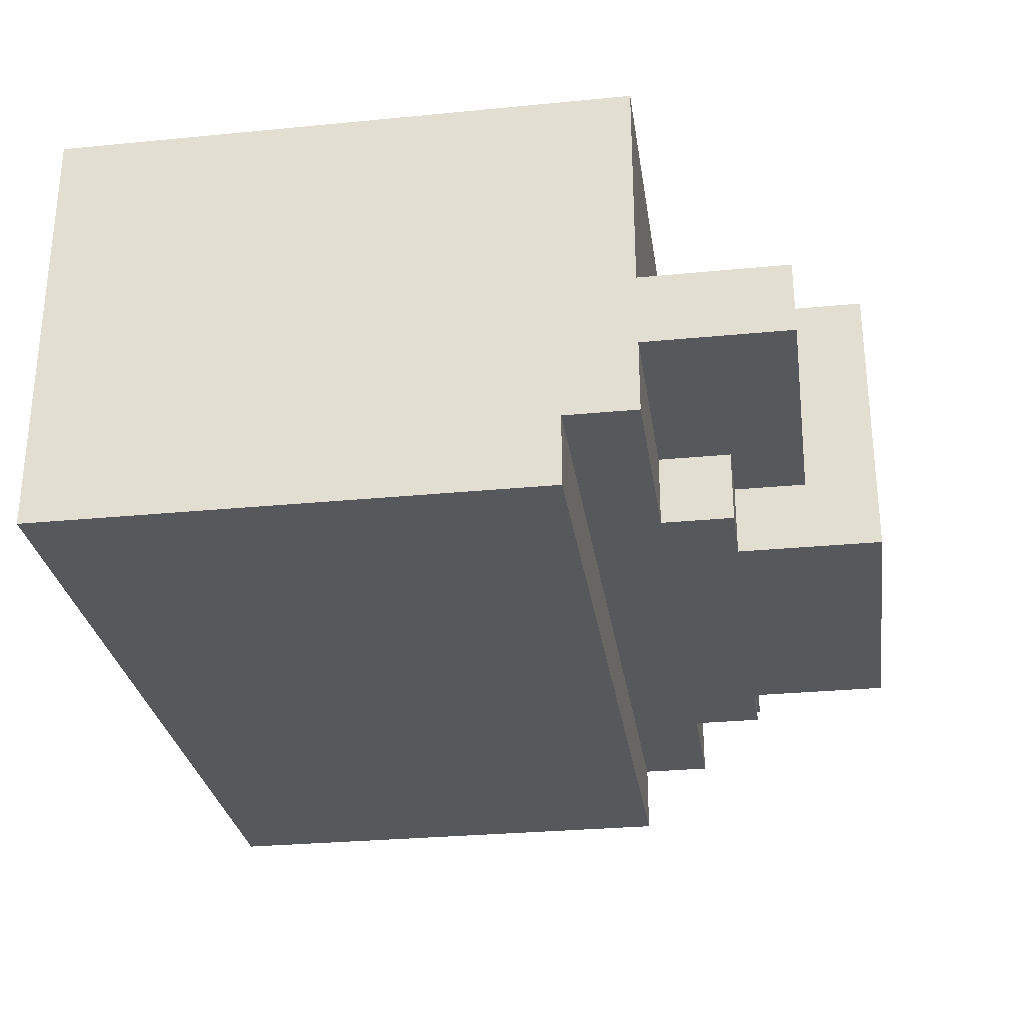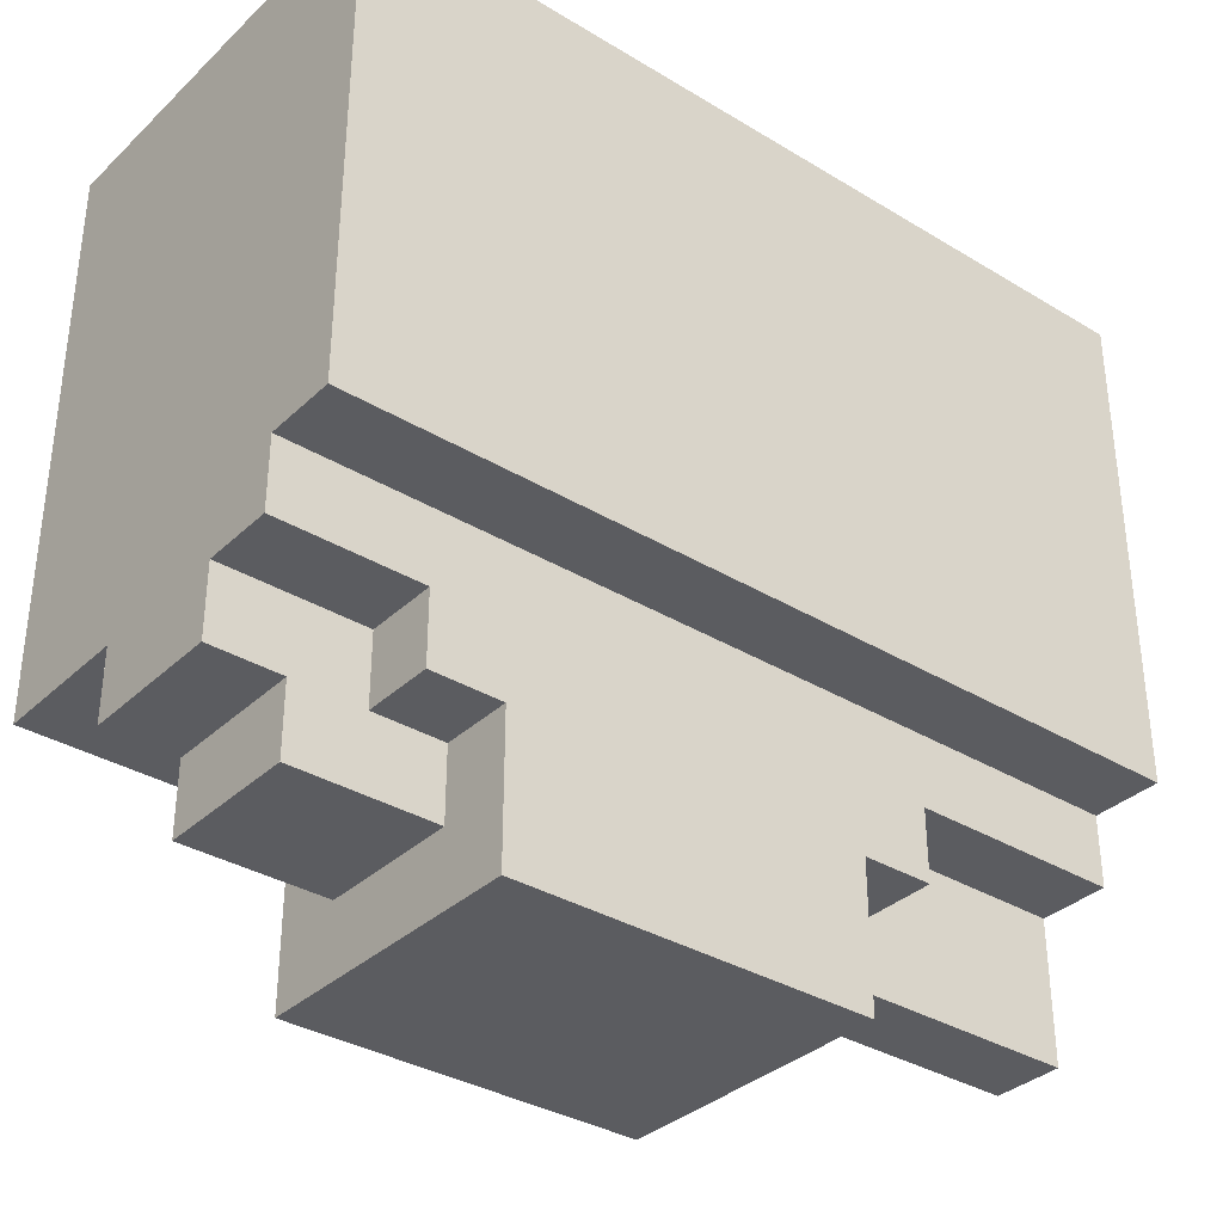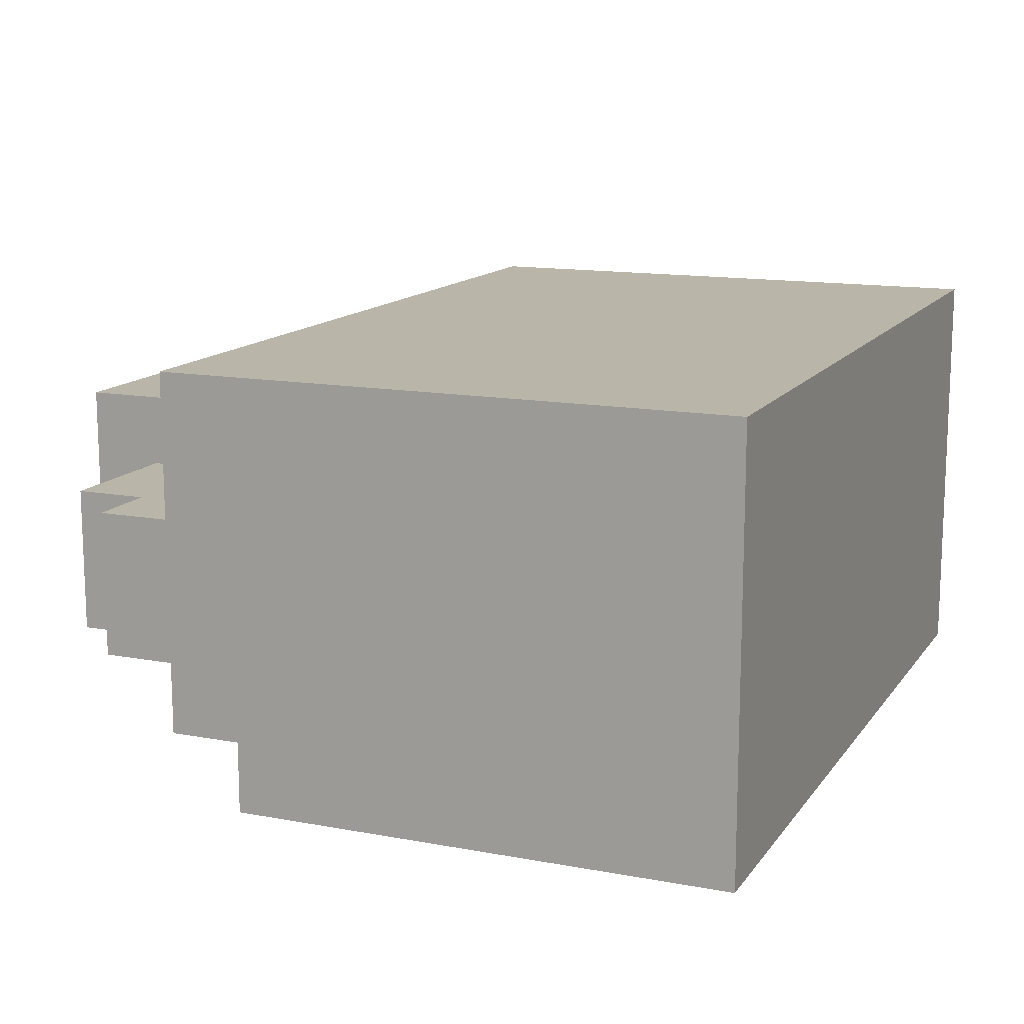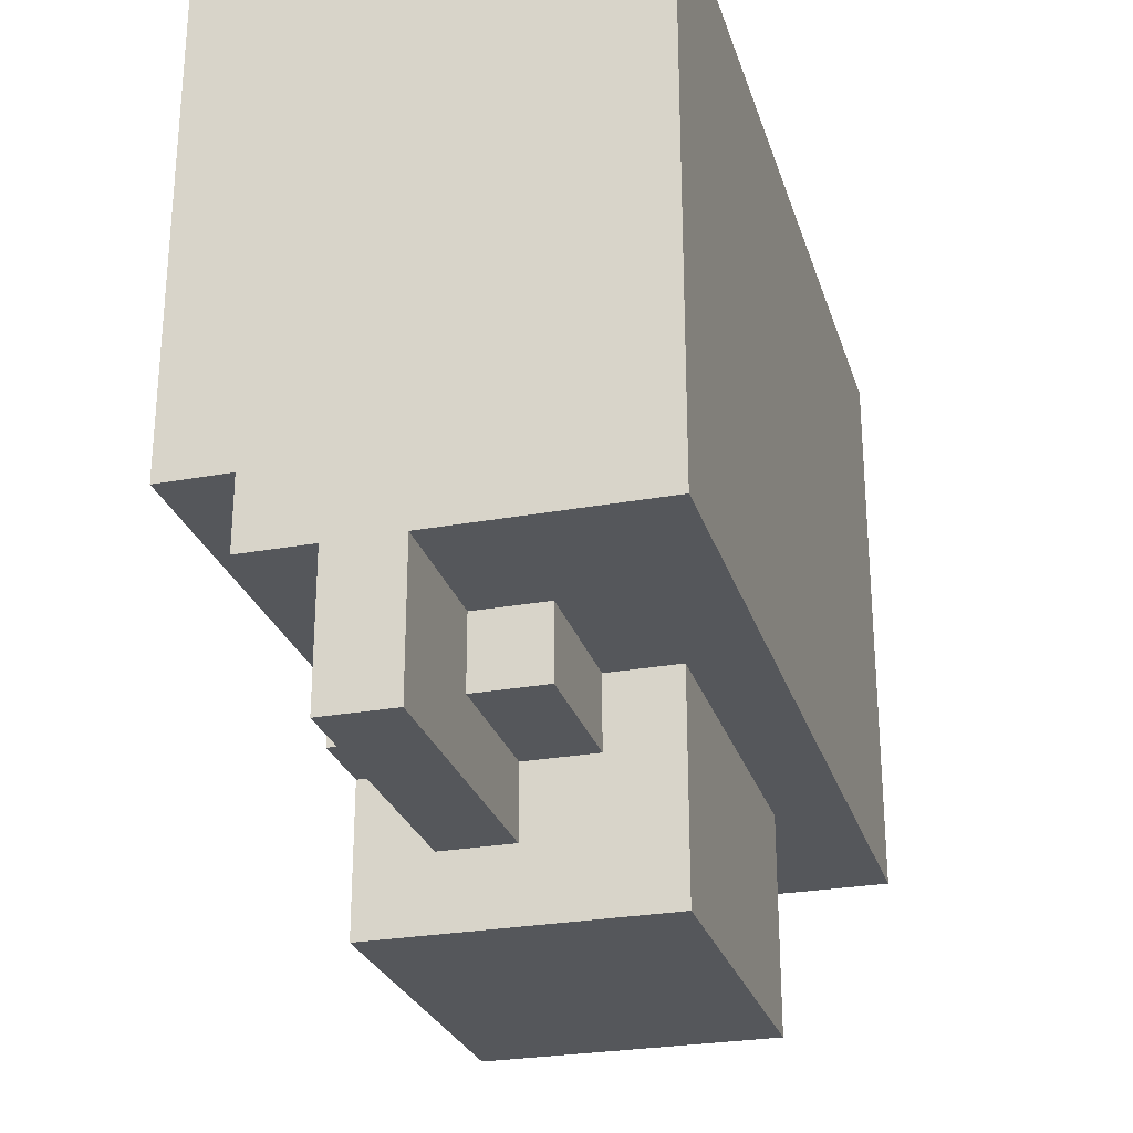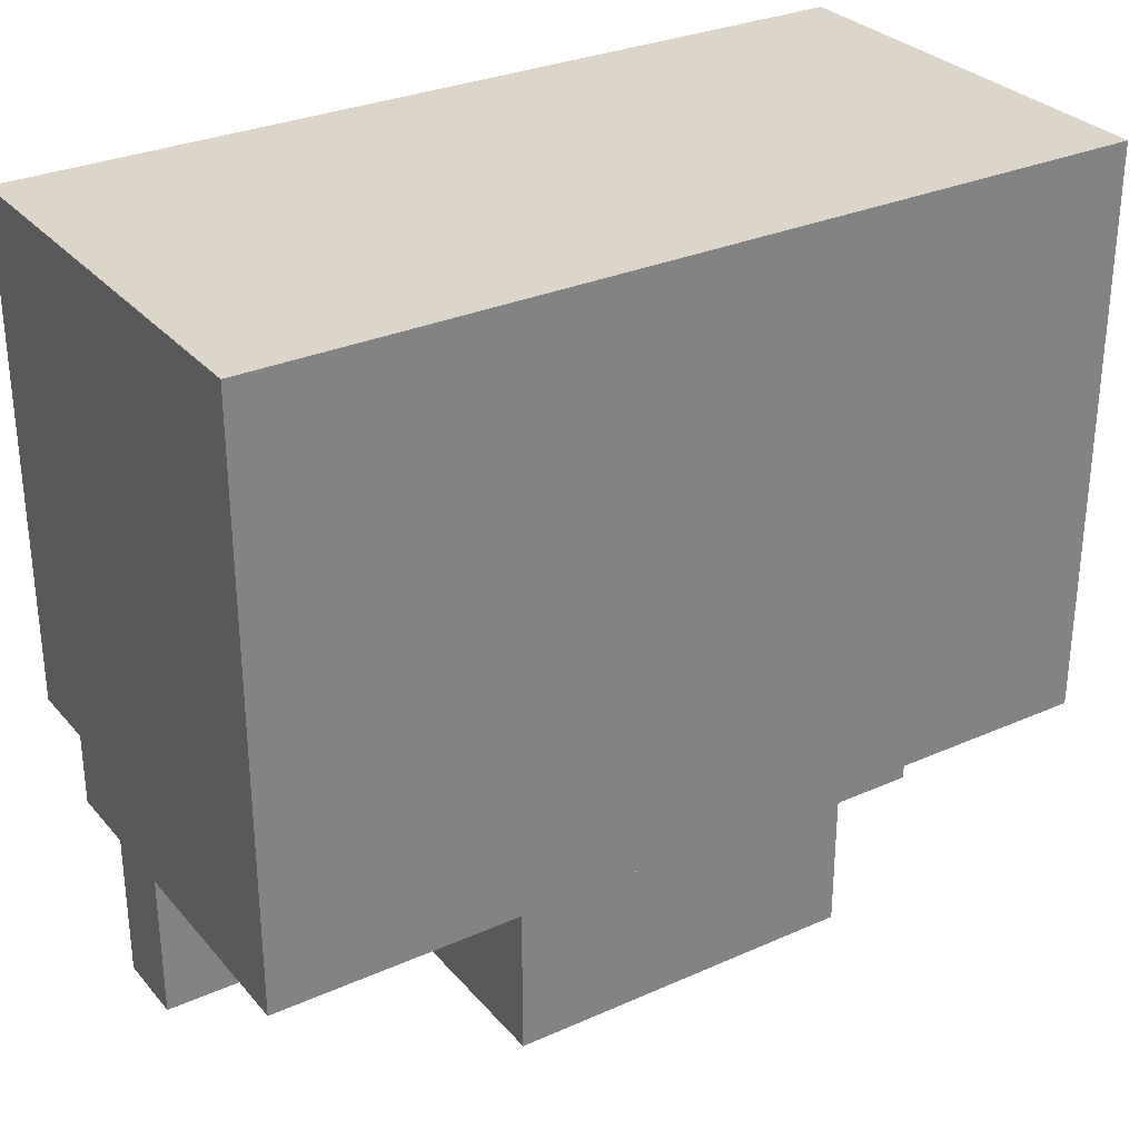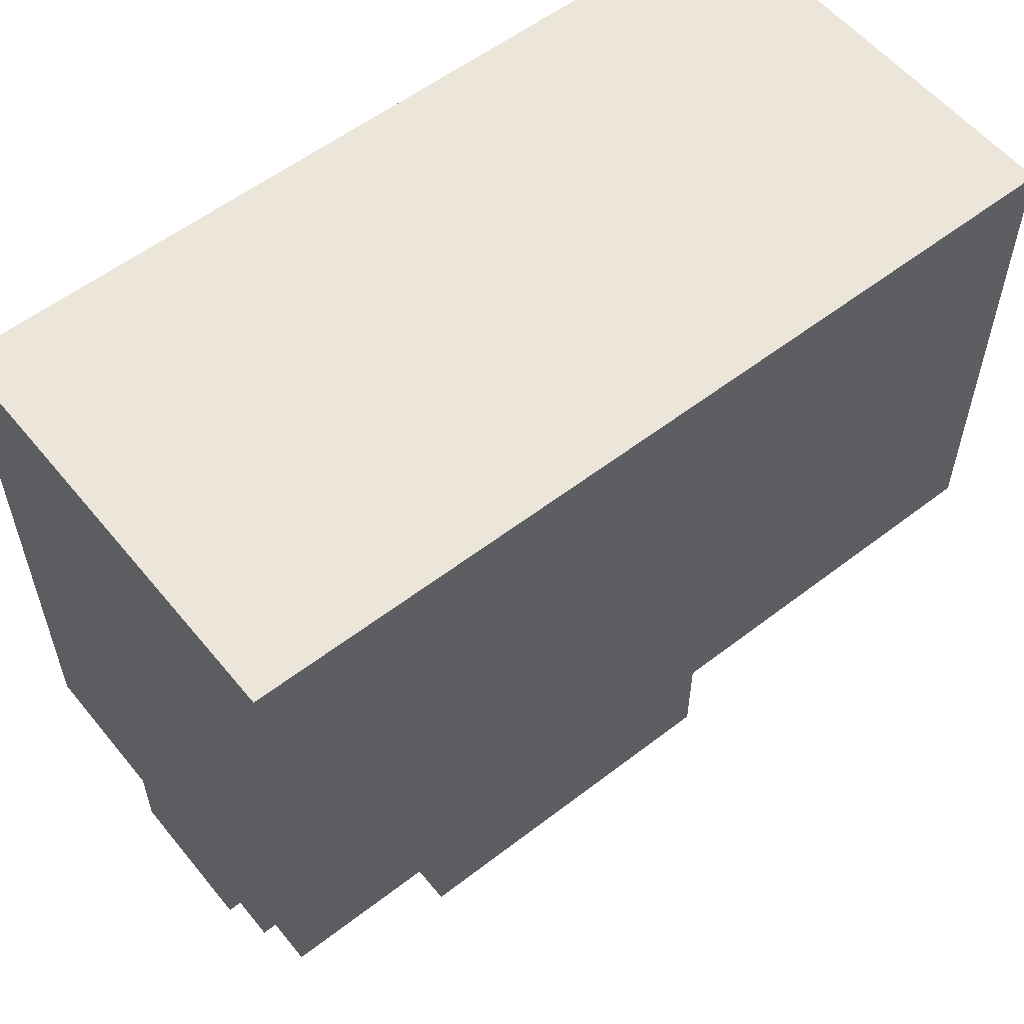
<metadata>
{"format":"obj","ext":"obj","renderer":"f3d","projection":"perspective","resolution":1024,"background":"white","views":[{"elev":-28.8,"azim":-81.7,"up":"+Z"},{"elev":-34.6,"azim":141.0,"up":"+Y"},{"elev":13.6,"azim":112.7,"up":"+Z"},{"elev":-26.8,"azim":-74.1,"up":"+Y"},{"elev":30.1,"azim":-32.8,"up":"+Y"},{"elev":56.6,"azim":141.2,"up":"+Y"}]}
</metadata>
<code>
v 0 5 12
v 0 12 12
v 0 4 13
v 0 5 13
v 0 2 14
v 0 4 14
v 0 2 15
v 0 4 15
v 0 4 18
v 0 12 18
v 2 3 15
v 2 4 15
v 2 3 16
v 2 4 16
v 3 3 13
v 3 4 13
v 3 3 14
v 3 4 14
v 4 1 13
v 4 3 13
v 4 2 14
v 4 3 14
v 4 2 15
v 4 3 15
v 4 3 16
v 4 4 16
v 4 1 17
v 4 4 17
v 9 1 13
v 9 3 13
v 9 2 14
v 9 3 14
v 9 2 16
v 9 4 16
v 9 1 17
v 9 4 17
v 10 3 13
v 10 4 13
v 10 3 14
v 10 4 14
v 11 2 14
v 11 3 14
v 11 2 16
v 11 3 16
v 12 5 12
v 12 12 12
v 12 4 13
v 12 5 13
v 12 3 14
v 12 4 14
v 12 3 16
v 12 4 16
v 12 4 18
v 12 12 18
v 4 1 13
v 4 1 17
v 9 1 13
v 9 1 17
v 0 2 14
v 0 2 15
v 4 2 14
v 4 2 15
v 9 2 14
v 9 2 16
v 11 2 14
v 11 2 16
v 2 3 15
v 2 3 16
v 3 3 13
v 3 3 14
v 4 3 13
v 4 3 14
v 4 3 15
v 4 3 16
v 9 3 13
v 9 3 14
v 10 3 13
v 10 3 14
v 11 3 14
v 11 3 16
v 12 3 14
v 12 3 16
v 0 4 13
v 0 4 14
v 0 4 15
v 0 4 18
v 2 4 15
v 2 4 16
v 3 4 13
v 3 4 14
v 4 4 16
v 4 4 17
v 9 4 16
v 9 4 17
v 10 4 13
v 10 4 14
v 12 4 13
v 12 4 14
v 12 4 16
v 12 4 18
v 0 5 12
v 0 5 13
v 12 5 12
v 12 5 13
v 0 12 12
v 0 12 18
v 12 12 12
v 12 12 18
v 0 5 12
v 12 5 12
v 0 12 12
v 12 12 12
v 4 1 13
v 9 1 13
v 3 3 13
v 4 3 13
v 9 3 13
v 10 3 13
v 0 4 13
v 3 4 13
v 10 4 13
v 12 4 13
v 0 5 13
v 12 5 13
v 0 2 14
v 4 2 14
v 9 2 14
v 11 2 14
v 3 3 14
v 4 3 14
v 9 3 14
v 10 3 14
v 11 3 14
v 12 3 14
v 0 4 14
v 3 4 14
v 10 4 14
v 12 4 14
v 0 2 15
v 4 2 15
v 2 3 15
v 4 3 15
v 0 4 15
v 2 4 15
v 9 2 16
v 11 2 16
v 2 3 16
v 4 3 16
v 11 3 16
v 12 3 16
v 2 4 16
v 4 4 16
v 9 4 16
v 12 4 16
v 4 1 17
v 9 1 17
v 4 4 17
v 9 4 17
v 0 4 18
v 12 4 18
v 0 12 18
v 12 12 18
f 4 2 1
f 6 4 3
f 7 6 5
f 8 4 6
f 8 6 7
f 9 4 8
f 10 2 4
f 10 4 9
f 13 12 11
f 14 12 13
f 17 16 15
f 18 16 17
f 21 20 19
f 22 20 21
f 23 21 19
f 25 24 23
f 27 25 23
f 27 26 25
f 27 23 19
f 28 26 27
f 29 30 31
f 31 30 32
f 29 31 33
f 29 33 35
f 33 34 35
f 35 34 36
f 37 38 39
f 39 38 40
f 41 42 43
f 43 42 44
f 45 46 48
f 47 48 50
f 49 50 51
f 50 48 52
f 51 50 52
f 52 48 53
f 48 46 54
f 53 48 54
f 57 56 55
f 58 56 57
f 61 60 59
f 62 60 61
f 65 64 63
f 66 64 65
f 71 70 69
f 72 70 71
f 73 68 67
f 74 68 73
f 77 76 75
f 78 76 77
f 81 80 79
f 82 80 81
f 87 86 85
f 88 86 87
f 89 84 83
f 90 84 89
f 91 86 88
f 92 86 91
f 94 86 92
f 97 96 95
f 98 96 97
f 99 94 93
f 100 86 94
f 100 94 99
f 103 102 101
f 104 102 103
f 105 106 107
f 107 106 108
f 111 110 109
f 112 110 111
f 116 114 113
f 117 114 116
f 120 116 115
f 120 118 117
f 120 117 116
f 121 118 120
f 123 120 119
f 123 122 121
f 123 121 120
f 124 122 123
f 129 126 125
f 130 126 129
f 131 128 127
f 132 128 131
f 133 128 132
f 135 129 125
f 136 129 135
f 137 134 133
f 137 133 132
f 138 134 137
f 139 140 141
f 141 140 142
f 139 141 143
f 143 141 144
f 145 146 149
f 147 148 151
f 151 148 152
f 149 150 153
f 145 149 153
f 153 150 154
f 155 156 157
f 157 156 158
f 159 160 161
f 161 160 162

</code>
